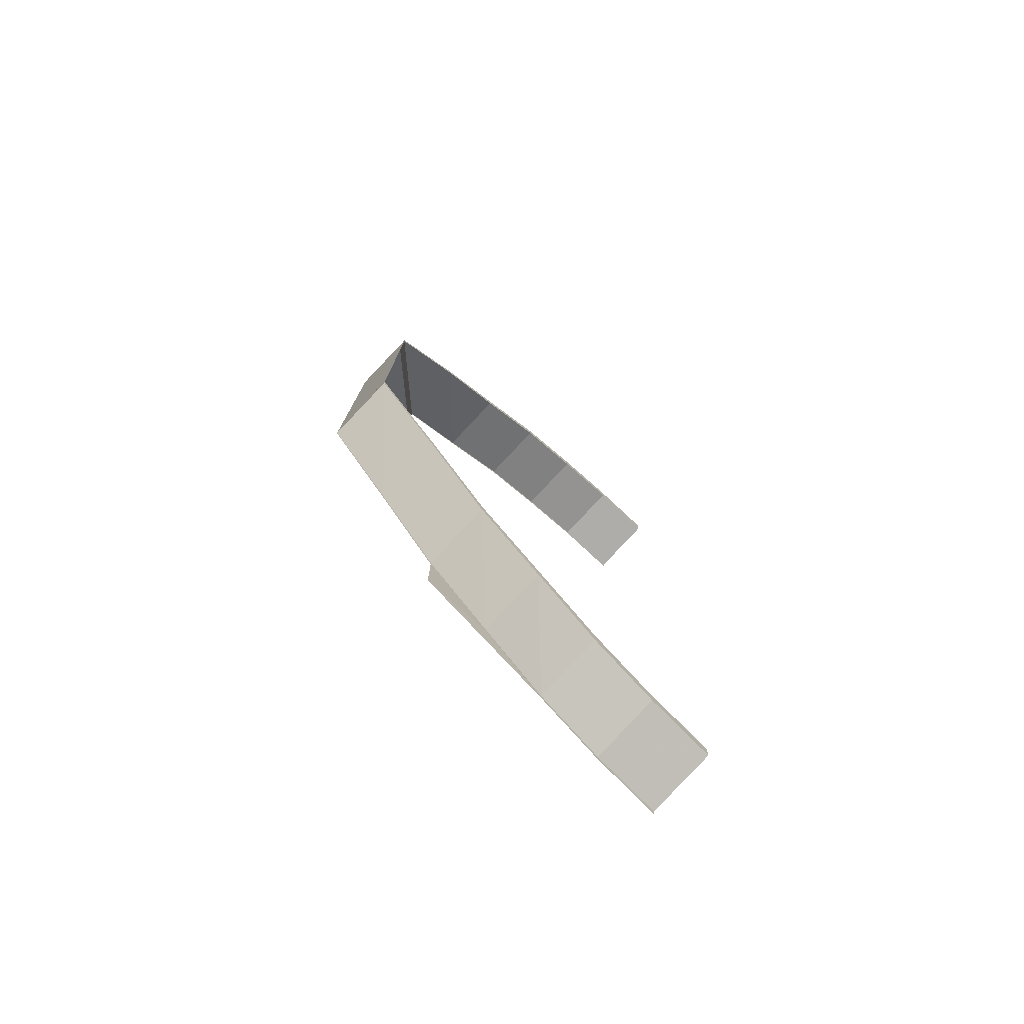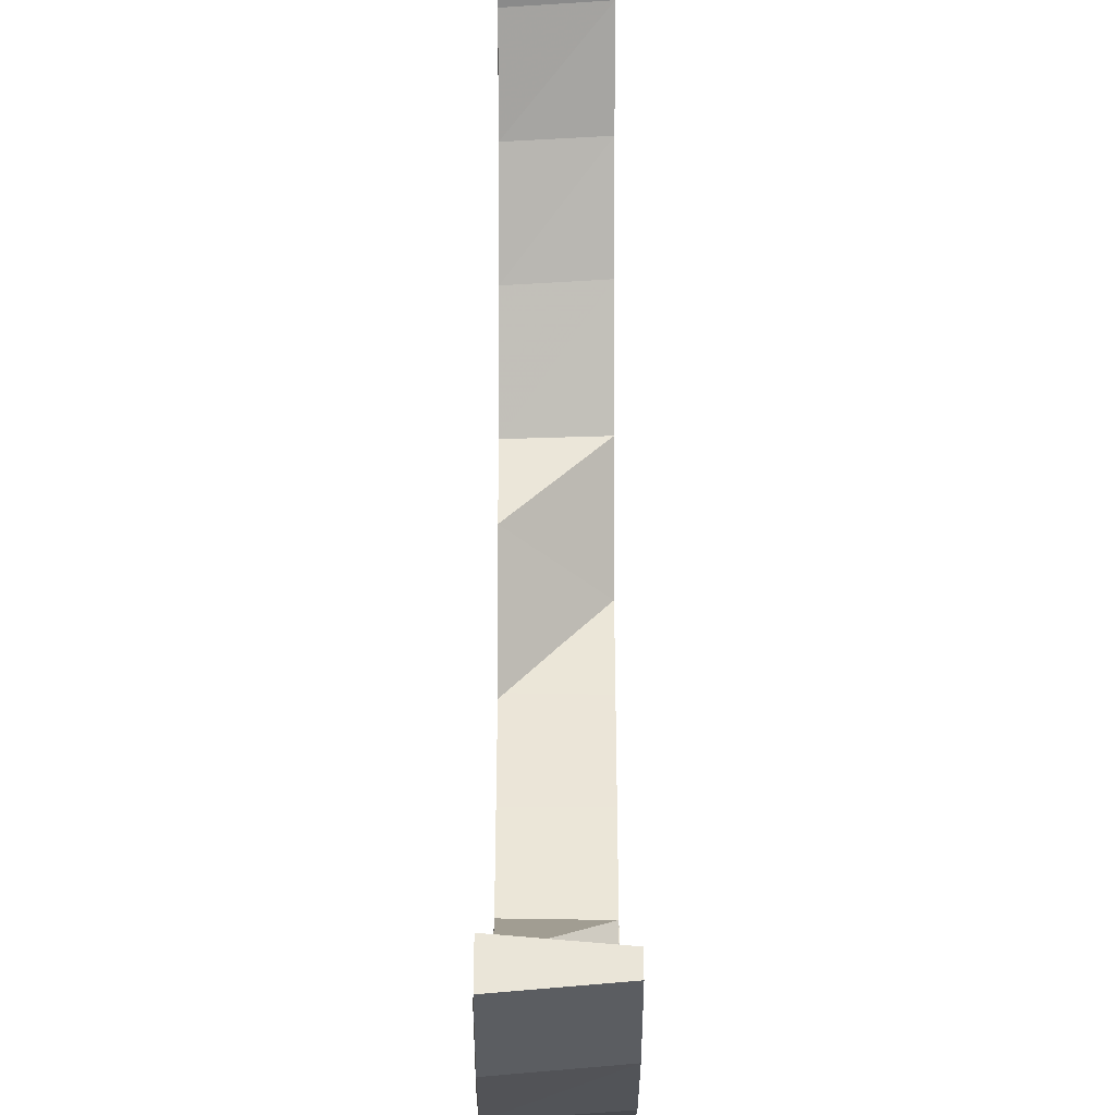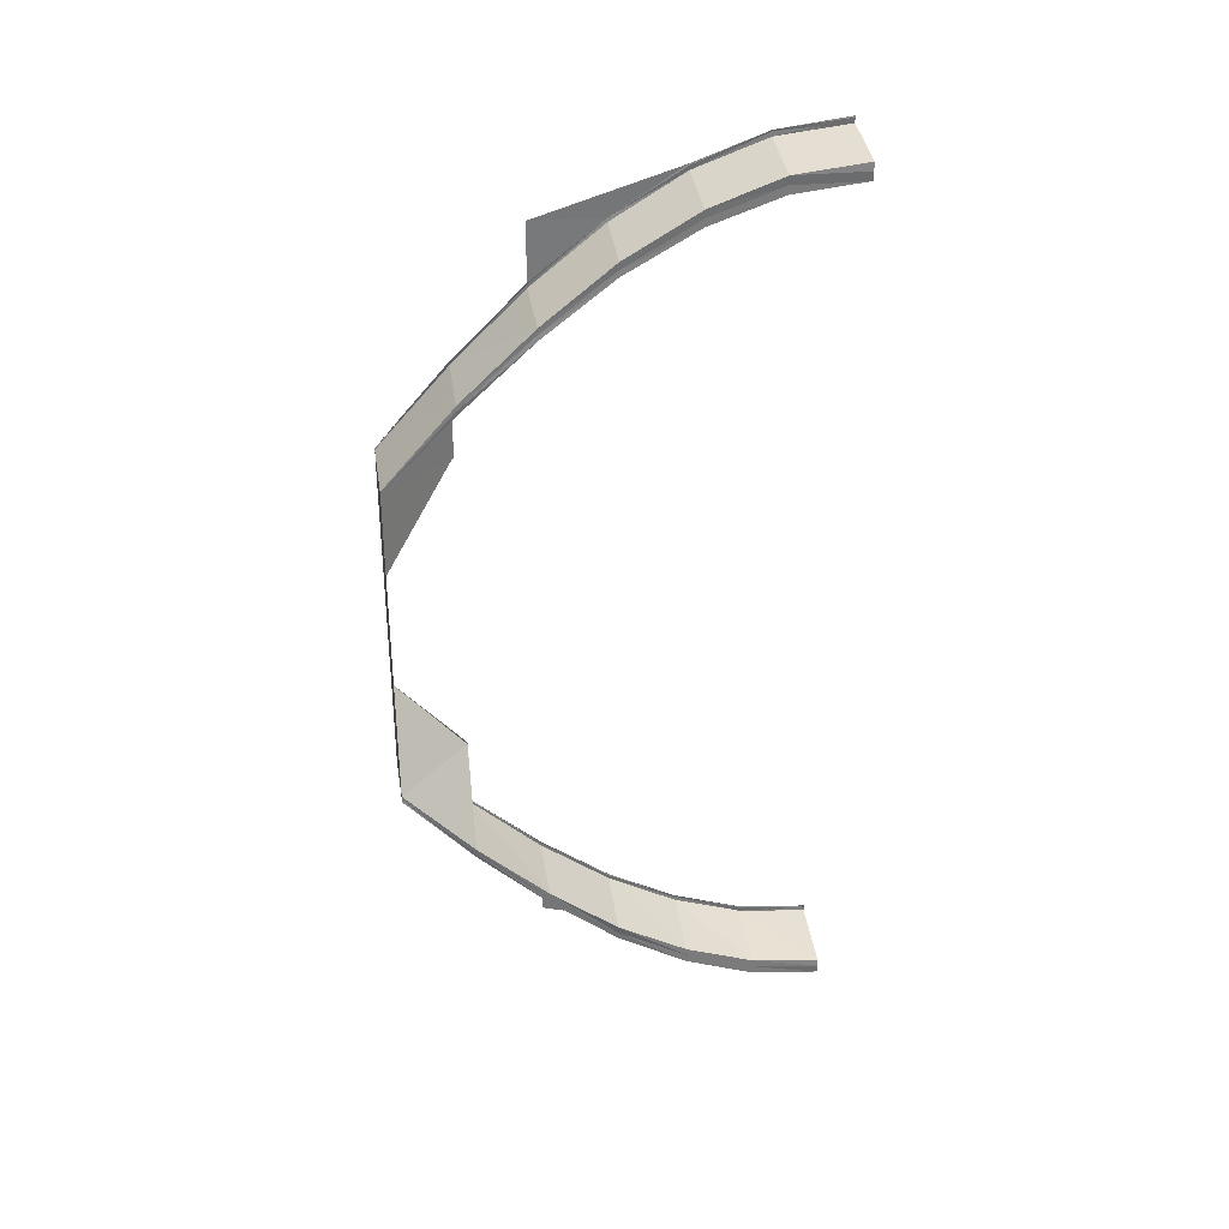
<metadata>
{"format":"obj","ext":"obj","renderer":"f3d","projection":"perspective","resolution":1024,"background":"white","views":[{"elev":-77.2,"azim":46.0,"up":"+Z"},{"elev":46.1,"azim":-0.1,"up":"+Y"},{"elev":33.3,"azim":81.5,"up":"+Z"}]}
</metadata>
<code>
o 13961
v 2229 1867 8.021
v 2229 1867 8.02
v 2229 1867 8.021
v 2229 1867 8.019
v 2229 1867 8.021
v 2229 1867 8.019
v 2229 1867 8.02
v 2229 1867 8.019
v 2229 1867 8.015
v 2229 1867 8.018
v 2229 1867 8.019
v 2229 1867 8.019
v 2229 1867 8.02
v 2229 1867 8.016
v 2229 1867 8.016
v 2229 1867 8.019
v 2229 1867 8.009
v 2229 1867 8.014
v 2229 1867 8.015
v 2229 1867 8.016
v 2229 1867 8.016
v 2229 1867 8.01
v 2229 1867 8.01
v 2229 1867 8.016
v 2229 1867 8.001
v 2229 1867 8.008
v 2229 1867 8.009
v 2229 1867 8.01
v 2229 1867 8.01
v 2229 1867 8.002
v 2229 1867 8.002
v 2229 1867 8.01
v 2229 1867 8.002
v 2229 1867 7.992
v 2229 1867 8.002
v 2229 1867 7.992
v 2229 1867 8.002
v 2229 1867 7.991
v 2229 1867 8
v 2229 1867 8.001
v 2229 1867 8.002
v 2229 1867 7.98
v 2229 1867 7.991
v 2229 1867 7.98
v 2229 1867 7.992
v 2229 1867 7.991
v 2229 1867 7.992
v 2229 1867 7.992
v 2229 1867 7.98
v 2229 1867 7.992
v 2229 1867 7.98
v 2229 1867 7.991
v 2229 1867 7.98
v 2229 1867 7.991
v 2229 1867 7.98
v 2229 1867 7.98
v 2229 1867 7.991
v 2229 1867 8.001
v 2229 1867 7.991
v 2229 1867 7.979
v 2229 1867 7.991
v 2229 1867 8
v 2229 1867 7.98
v 2229 1867 7.98
v 2229 1867 8.001
v 2229 1867 8.008
v 2229 1867 8.009
v 2229 1867 8.014
v 2229 1867 8
v 2229 1867 8.015
v 2229 1867 8.018
v 2229 1867 8.019
v 2229 1867 8.019
v 2229 1867 7.99
v 2229 1867 7.979
v 2229 1867 8.008
v 2229 1867 7.978
v 2229 1867 7.967
v 2229 1867 7.978
v 2229 1867 7.978
v 2229 1867 7.967
v 2229 1867 7.978
v 2229 1867 7.989
v 2229 1867 7.978
v 2229 1867 7.999
v 2229 1867 8.009
v 2229 1867 8.015
v 2229 1867 7.992
v 2229 1867 7.991
v 2229 1867 8.002
v 2229 1867 8.001
v 2229 1867 7.992
v 2229 1867 8.002
v 2229 1867 8.01
v 2229 1867 8.009
v 2229 1867 8.002
v 2229 1867 8.001
v 2229 1867 8.002
v 2229 1867 8.01
v 2229 1867 8.009
v 2229 1867 8.01
v 2229 1867 8.016
v 2229 1867 8.016
v 2229 1867 8.015
v 2229 1867 8.016
v 2229 1867 8.014
v 2229 1867 8.019
v 2229 1867 8.016
v 2229 1867 8.015
v 2229 1867 8.016
v 2229 1867 8.02
v 2229 1867 8.019
v 2229 1867 8.019
v 2229 1867 8.02
v 2229 1867 8.018
v 2229 1867 8.02
v 2229 1867 8.019
v 2229 1867 8.019
v 2229 1867 8.02
v 2229 1867 8.021
v 2229 1867 8.021
v 2229 1867 8.02
v 2229 1867 8.021
v 2229 1867 8.019
v 2229 1867 8.02
v 2229 1867 8.017
v 2229 1867 8.018
v 2229 1867 8.013
v 2229 1867 8.02
v 2229 1867 8.019
v 2229 1867 8.018
v 2229 1867 8.017
v 2229 1867 8.016
v 2229 1867 8.015
v 2229 1867 8.017
v 2229 1867 8.014
v 2229 1867 8.014
v 2229 1867 8.015
v 2229 1867 8.012
v 2229 1867 8.017
v 2229 1867 8.016
v 2229 1867 8.006
v 2229 1867 8.011
v 2229 1867 7.999
v 2229 1867 8.005
v 2229 1867 7.989
v 2229 1867 7.998
v 2229 1867 7.979
v 2229 1867 7.989
v 2229 1867 8.012
v 2229 1867 7.979
v 2229 1867 7.967
v 2229 1867 7.967
v 2229 1867 7.978
v 2229 1867 7.967
v 2229 1867 7.967
v 2229 1867 7.978
v 2229 1867 7.978
v 2229 1867 7.955
v 2229 1867 7.967
v 2229 1867 7.955
v 2229 1867 7.955
v 2229 1867 7.968
v 2229 1867 7.968
v 2229 1867 7.955
v 2229 1867 7.98
v 2229 1867 7.943
v 2229 1867 7.944
v 2229 1867 7.932
v 2229 1867 7.955
v 2229 1867 7.955
v 2229 1867 7.943
v 2229 1867 7.943
v 2229 1867 7.931
v 2229 1867 7.931
v 2229 1867 7.931
v 2229 1867 7.919
v 2229 1867 7.931
v 2229 1867 7.93
v 2229 1867 7.919
v 2229 1867 7.931
v 2229 1867 7.919
v 2229 1867 7.93
v 2229 1867 7.919
v 2229 1867 7.919
v 2229 1867 7.93
v 2229 1867 7.919
v 2229 1867 7.931
v 2229 1867 7.91
v 2229 1867 7.92
v 2229 1867 7.919
v 2229 1867 7.919
v 2229 1867 7.919
v 2229 1867 7.909
v 2229 1867 7.909
v 2229 1867 7.919
v 2229 1867 7.901
v 2229 1867 7.91
v 2229 1867 7.91
v 2229 1867 7.909
v 2229 1867 7.901
v 2229 1867 7.909
v 2229 1867 7.901
v 2229 1867 7.901
v 2229 1867 7.909
v 2229 1867 7.909
v 2229 1867 7.91
v 2229 1867 7.909
v 2229 1867 7.901
v 2229 1867 7.91
v 2229 1867 7.895
v 2229 1867 7.902
v 2229 1867 7.901
v 2229 1867 7.901
v 2229 1867 7.901
v 2229 1867 7.895
v 2229 1867 7.895
v 2229 1867 7.901
v 2229 1867 7.892
v 2229 1867 7.896
v 2229 1867 7.895
v 2229 1867 7.895
v 2229 1867 7.895
v 2229 1867 7.891
v 2229 1867 7.891
v 2229 1867 7.895
v 2229 1867 7.891
v 2229 1867 7.893
v 2229 1867 7.892
v 2229 1867 7.893
v 2229 1867 7.892
v 2229 1867 7.896
v 2229 1867 7.895
v 2229 1867 7.902
v 2229 1867 7.901
v 2229 1867 7.91
v 2229 1867 7.91
v 2229 1867 7.92
v 2229 1867 7.919
v 2229 1867 7.931
v 2229 1867 7.892
v 2229 1867 7.891
v 2229 1867 7.891
v 2229 1867 7.89
v 2229 1867 7.89
v 2229 1867 7.891
v 2229 1867 7.892
v 2229 1867 7.893
v 2229 1867 7.893
v 2229 1867 7.894
v 2229 1867 7.895
v 2229 1867 7.894
v 2229 1867 7.899
v 2229 1867 7.893
v 2229 1867 7.894
v 2229 1867 7.893
v 2229 1867 7.895
v 2229 1867 7.895
v 2229 1867 7.896
v 2229 1867 7.897
v 2229 1867 7.897
v 2229 1867 7.896
v 2229 1867 7.896
v 2229 1867 7.897
v 2229 1867 7.895
v 2229 1867 7.896
v 2229 1867 7.899
v 2229 1867 7.9
v 2229 1867 7.904
v 2229 1867 7.905
v 2229 1867 7.912
v 2229 1867 7.913
v 2229 1867 7.921
v 2229 1867 7.922
v 2229 1867 7.895
v 2229 1867 7.896
v 2229 1867 7.896
v 2229 1867 7.9
v 2229 1867 7.896
v 2229 1867 7.897
v 2229 1867 7.897
v 2229 1867 7.897
v 2229 1867 7.896
v 2229 1867 7.897
v 2229 1867 7.896
v 2229 1867 7.897
v 2229 1867 7.9
v 2229 1867 7.9
v 2229 1867 7.9
v 2229 1867 7.9
v 2229 1867 7.899
v 2229 1867 7.905
v 2229 1867 7.9
v 2229 1867 7.9
v 2229 1867 7.9
v 2229 1867 7.906
v 2229 1867 7.906
v 2229 1867 7.906
v 2229 1867 7.905
v 2229 1867 7.904
v 2229 1867 7.913
v 2229 1867 7.906
v 2229 1867 7.905
v 2229 1867 7.906
v 2229 1867 7.913
v 2229 1867 7.913
v 2229 1867 7.913
v 2229 1867 7.913
v 2229 1867 7.912
v 2229 1867 7.922
v 2229 1867 7.913
v 2229 1867 7.913
v 2229 1867 7.913
v 2229 1867 7.922
v 2229 1867 7.922
v 2229 1867 7.922
v 2229 1867 7.922
v 2229 1867 7.921
v 2229 1867 7.932
v 2229 1867 7.944
v 2229 1867 7.932
v 2229 1867 7.932
v 2229 1867 7.944
v 2229 1867 7.944
v 2229 1867 7.932
v 2229 1867 7.921
v 2229 1867 7.932
v 2229 1867 7.943
v 2229 1867 7.931
v 2229 1867 7.931
v 2229 1867 7.92
v 2229 1867 7.91
v 2229 1867 7.911
v 2229 1867 7.902
v 2229 1867 7.944
v 2229 1867 7.932
v 2229 1867 7.944
v 2229 1867 7.944
v 2229 1867 7.932
v 2229 1867 7.944
v 2229 1867 7.933
v 2229 1867 7.944
v 2229 1867 7.922
v 2229 1867 7.912
v 2229 1867 7.921
v 2229 1867 7.903
v 2229 1867 7.904
v 2229 1867 7.896
v 2229 1867 7.898
v 2229 1867 8.019
v 2229 1867 8.018
v 2229 1867 8.018
v 2229 1867 8.017
v 2229 1867 8.017
v 2229 1867 8.014
v 2229 1867 8.018
v 2229 1867 8.015
v 2229 1867 8.017
v 2229 1867 8.008
v 2229 1867 8.013
v 2229 1867 8.012
v 2229 1867 8.015
v 2229 1867 8.014
v 2229 1867 8.016
v 2229 1867 8.014
v 2229 1867 8.014
v 2229 1867 8.013
v 2229 1867 8.015
v 2229 1867 8.015
v 2229 1867 8.015
v 2229 1867 8.01
v 2229 1867 8.011
v 2229 1867 8.01
v 2229 1867 8.013
v 2229 1867 8.014
v 2229 1867 8.013
v 2229 1867 8.014
v 2229 1867 8.012
v 2229 1867 8.011
v 2229 1867 8.005
v 2229 1867 8.005
v 2229 1867 8.005
v 2229 1867 8.01
v 2229 1867 8.01
v 2229 1867 8.01
v 2229 1867 8.011
v 2229 1867 8.006
v 2229 1867 8.005
v 2229 1867 7.997
v 2229 1867 7.998
v 2229 1867 7.997
v 2229 1867 8.005
v 2229 1867 8.005
v 2229 1867 8.005
v 2229 1867 8.005
v 2229 1867 7.999
v 2229 1867 7.998
v 2229 1867 7.989
v 2229 1867 7.989
v 2229 1867 7.988
v 2229 1867 7.989
v 2229 1867 7.988
v 2229 1867 7.997
v 2229 1867 7.997
v 2229 1867 7.997
v 2229 1867 7.998
v 2229 1867 7.99
v 2229 1867 7.979
v 2229 1867 7.979
v 2229 1867 7.989
v 2229 1867 7.999
v 2229 1867 7.991
v 2229 1867 7.98
v 2229 1867 7.999
v 2229 1867 8.006
v 2229 1867 8
v 2229 1867 8.007
v 2229 1867 8.016
v 2229 1867 8.015
v 2229 1867 8.015
v 2229 1867 8.013
v 2229 1867 8.014
v 2229 1867 8.015
v 2229 1867 8.011
v 2229 1867 8.014
v 2229 1867 8.014
v 2229 1867 8.013
v 2229 1867 8.01
v 2229 1867 8.01
v 2229 1867 8.014
v 2229 1867 8.005
v 2229 1867 8.011
v 2229 1867 8.01
v 2229 1867 8.01
v 2229 1867 8.005
v 2229 1867 8.005
v 2229 1867 8.01
v 2229 1867 8.006
v 2229 1867 7.998
v 2229 1867 8.005
v 2229 1867 8.005
v 2229 1867 8.005
v 2229 1867 7.997
v 2229 1867 7.997
v 2229 1867 8.005
v 2229 1867 8.007
v 2229 1867 7.999
v 2229 1867 7.989
v 2229 1867 7.998
v 2229 1867 7.997
v 2229 1867 7.997
v 2229 1867 7.988
v 2229 1867 7.988
v 2229 1867 7.997
v 2229 1867 7.932
v 2229 1867 7.933
v 2229 1867 7.944
v 2229 1867 7.921
v 2229 1867 7.931
v 2229 1867 7.921
v 2229 1867 7.931
v 2229 1867 7.913
v 2229 1867 7.922
v 2229 1867 7.922
v 2229 1867 7.922
v 2229 1867 7.913
v 2229 1867 7.913
v 2229 1867 7.922
v 2229 1867 7.912
v 2229 1867 7.905
v 2229 1867 7.913
v 2229 1867 7.913
v 2229 1867 7.913
v 2229 1867 7.906
v 2229 1867 7.906
v 2229 1867 7.913
v 2229 1867 7.911
v 2229 1867 7.904
v 2229 1867 7.9
v 2229 1867 7.905
v 2229 1867 7.906
v 2229 1867 7.906
v 2229 1867 7.9
v 2229 1867 7.9
v 2229 1867 7.906
v 2229 1867 7.903
v 2229 1867 7.92
v 2229 1867 7.91
v 2229 1867 7.919
v 2229 1867 7.909
v 2229 1867 7.91
v 2229 1867 7.909
v 2229 1867 7.919
v 2229 1867 7.919
v 2229 1867 7.919
v 2229 1867 7.919
v 2229 1867 7.902
v 2229 1867 7.901
v 2229 1867 7.895
v 2229 1867 7.895
v 2229 1867 7.895
v 2229 1867 7.901
v 2229 1867 7.901
v 2229 1867 7.901
v 2229 1867 7.901
v 2229 1867 7.898
v 2229 1867 7.896
v 2229 1867 7.895
v 2229 1867 7.899
v 2229 1867 7.891
v 2229 1867 7.892
v 2229 1867 7.891
v 2229 1867 7.895
v 2229 1867 7.895
v 2229 1867 7.895
v 2229 1867 7.895
v 2229 1867 7.896
v 2229 1867 7.9
v 2229 1867 7.9
v 2229 1867 7.9
v 2229 1867 7.897
v 2229 1867 7.897
v 2229 1867 7.9
v 2229 1867 7.895
v 2229 1867 7.894
v 2229 1867 7.894
v 2229 1867 7.895
v 2229 1867 7.893
v 2229 1867 7.892
v 2229 1867 7.891
v 2229 1867 7.892
v 2229 1867 7.89
v 2229 1867 7.891
v 2229 1867 7.89
v 2229 1867 7.891
v 2229 1867 7.891
v 2229 1867 7.892
v 2229 1867 7.891
f 1 2 3
f 2 4 5
f 6 4 5
f 7 6 3
f 7 6 8
f 6 9 10
f 11 9 12
f 13 14 12
f 14 15 16
f 9 15 16
f 9 17 18
f 19 17 20
f 21 22 20
f 22 23 24
f 17 23 24
f 17 25 26
f 27 25 28
f 29 30 28
f 25 31 32
f 33 31 32
f 33 34 35
f 34 36 37
f 38 36 37
f 25 38 39
f 40 38 41
f 38 42 43
f 42 44 45
f 46 42 47
f 48 49 47
f 50 51 48
f 50 51 52
f 51 53 54
f 55 56 54
f 57 54 58
f 57 55 59
f 60 55 57
f 59 61 62
f 63 64 61
f 65 62 66
f 67 66 68
f 69 57 65
f 70 68 71
f 72 71 73
f 74 60 57
f 74 57 69
f 75 60 74
f 76 69 67
f 77 78 75
f 79 78 80
f 78 81 82
f 83 75 74
f 84 75 83
f 83 74 85
f 85 74 69
f 85 69 76
f 69 58 86
f 76 86 87
f 88 89 58
f 90 91 86
f 88 92 93
f 94 90 95
f 94 90 29
f 96 88 97
f 96 88 98
f 99 100 87
f 99 101 102
f 103 99 104
f 103 99 105
f 106 87 107
f 108 109 107
f 108 110 111
f 112 108 113
f 112 108 114
f 115 107 116
f 117 118 116
f 117 119 120
f 121 117 122
f 121 117 123
f 124 115 125
f 126 115 124
f 127 126 124
f 126 128 115
f 129 130 127
f 130 131 127
f 131 132 127
f 132 133 127
f 134 126 127
f 135 134 127
f 133 136 135
f 137 134 135
f 138 139 137
f 140 138 141
f 139 142 143
f 142 144 145
f 144 146 147
f 146 148 149
f 143 150 134
f 134 150 126
f 150 128 126
f 151 84 149
f 151 152 84
f 152 153 154
f 155 156 154
f 157 155 158
f 152 159 160
f 161 162 160
f 162 161 163
f 164 165 163
f 164 163 166
f 63 164 166
f 167 168 165
f 167 169 168
f 170 167 171
f 171 172 170
f 172 173 159
f 172 174 173
f 174 175 173
f 176 177 175
f 178 177 179
f 179 180 181
f 177 182 183
f 184 182 183
f 185 184 186
f 185 187 188
f 177 189 190
f 191 189 192
f 193 194 192
f 194 195 196
f 189 195 196
f 189 197 198
f 199 197 200
f 197 201 202
f 203 201 202
f 204 203 205
f 206 204 207
f 206 204 208
f 204 209 210
f 197 211 212
f 213 211 214
f 215 216 214
f 216 217 218
f 211 217 218
f 211 219 220
f 221 219 222
f 223 224 222
f 224 225 226
f 219 225 226
f 219 227 228
f 227 229 230
f 231 230 232
f 233 232 234
f 235 234 236
f 237 236 238
f 239 238 240
f 241 227 242
f 243 244 242
f 244 245 246
f 227 245 246
f 227 247 248
f 247 249 248
f 249 250 251
f 247 249 252
f 252 251 253
f 254 247 252
f 249 255 248
f 252 256 257
f 255 258 248
f 259 258 260
f 261 262 260
f 262 263 264
f 258 263 264
f 265 255 266
f 267 265 268
f 269 267 270
f 271 269 272
f 273 271 274
f 255 275 276
f 277 275 276
f 257 276 278
f 277 279 280
f 281 277 282
f 281 277 283
f 284 285 278
f 284 286 287
f 288 284 289
f 288 284 290
f 291 278 292
f 293 294 292
f 293 295 296
f 297 293 298
f 297 293 299
f 300 292 301
f 302 303 301
f 302 304 305
f 306 302 307
f 306 302 308
f 309 301 310
f 311 312 310
f 311 313 314
f 315 311 316
f 315 311 317
f 318 310 319
f 169 319 320
f 321 322 320
f 323 321 324
f 169 318 325
f 326 318 169
f 325 327 328
f 329 326 169
f 190 326 329
f 330 331 329
f 331 332 326
f 326 333 318
f 198 333 326
f 332 334 333
f 335 336 328
f 337 336 338
f 336 339 340
f 341 339 342
f 336 343 327
f 333 344 345
f 346 347 344
f 212 346 333
f 333 346 309
f 334 348 346
f 349 253 347
f 348 254 349
f 220 349 346
f 346 349 300
f 228 252 349
f 349 252 291
f 350 351 352
f 352 353 354
f 351 355 353
f 10 353 356
f 353 357 358
f 355 359 360
f 18 360 353
f 360 361 357
f 353 360 362
f 362 363 364
f 365 366 364
f 365 367 368
f 369 365 370
f 369 365 141
f 371 372 363
f 371 373 374
f 375 371 376
f 375 371 377
f 378 379 363
f 380 381 379
f 380 382 383
f 384 380 385
f 384 380 386
f 387 388 379
f 389 390 388
f 389 391 392
f 393 389 394
f 393 389 395
f 396 397 388
f 398 399 397
f 400 401 397
f 400 402 403
f 404 400 405
f 404 400 406
f 407 408 398
f 166 408 407
f 408 409 410
f 407 410 411
f 412 413 407
f 414 411 415
f 416 412 414
f 43 407 414
f 414 407 396
f 417 415 361
f 359 416 417
f 417 414 387
f 39 414 417
f 26 417 360
f 360 417 378
f 418 136 419
f 420 421 419
f 421 422 423
f 136 422 423
f 136 424 134
f 425 424 426
f 427 428 426
f 428 429 430
f 424 429 430
f 424 431 150
f 432 431 433
f 434 435 433
f 435 436 437
f 431 436 437
f 145 438 150
f 431 439 438
f 150 438 128
f 440 439 441
f 442 443 441
f 443 444 445
f 439 444 445
f 438 446 128
f 147 447 438
f 438 447 446
f 439 448 447
f 449 448 450
f 451 452 450
f 448 453 454
f 452 453 454
f 149 83 447
f 447 83 85
f 447 85 446
f 446 85 76
f 446 76 106
f 106 76 70
f 128 446 106
f 128 106 115
f 115 106 72
f 455 456 457
f 274 458 327
f 327 458 459
f 458 460 459
f 459 460 461
f 343 462 458
f 463 462 464
f 465 466 464
f 466 467 468
f 462 467 468
f 458 469 460
f 272 469 458
f 462 470 469
f 471 470 472
f 473 474 472
f 474 475 476
f 470 475 476
f 469 477 460
f 270 478 469
f 469 478 477
f 470 479 478
f 480 479 481
f 482 483 481
f 483 484 485
f 479 484 485
f 478 486 477
f 460 477 487
f 460 487 461
f 461 487 174
f 477 488 487
f 477 486 488
f 487 488 239
f 487 489 188
f 488 210 489
f 490 491 489
f 490 492 493
f 494 490 495
f 494 490 496
f 488 497 237
f 486 497 488
f 497 498 210
f 499 500 498
f 499 501 502
f 503 499 504
f 503 499 505
f 486 506 497
f 497 507 235
f 506 507 497
f 507 508 498
f 509 506 486
f 478 509 486
f 268 509 478
f 510 511 508
f 510 512 513
f 514 510 515
f 514 510 516
f 479 517 509
f 518 517 519
f 520 521 519
f 521 522 523
f 517 522 523
f 517 258 524
f 266 524 509
f 509 524 506
f 524 525 506
f 506 525 507
f 524 526 525
f 527 526 524
f 526 248 525
f 525 528 507
f 525 248 528
f 507 528 233
f 248 529 528
f 528 529 231
f 529 530 531
f 528 531 508
f 532 533 531
f 532 534 535
f 536 532 537
f 536 532 538

</code>
